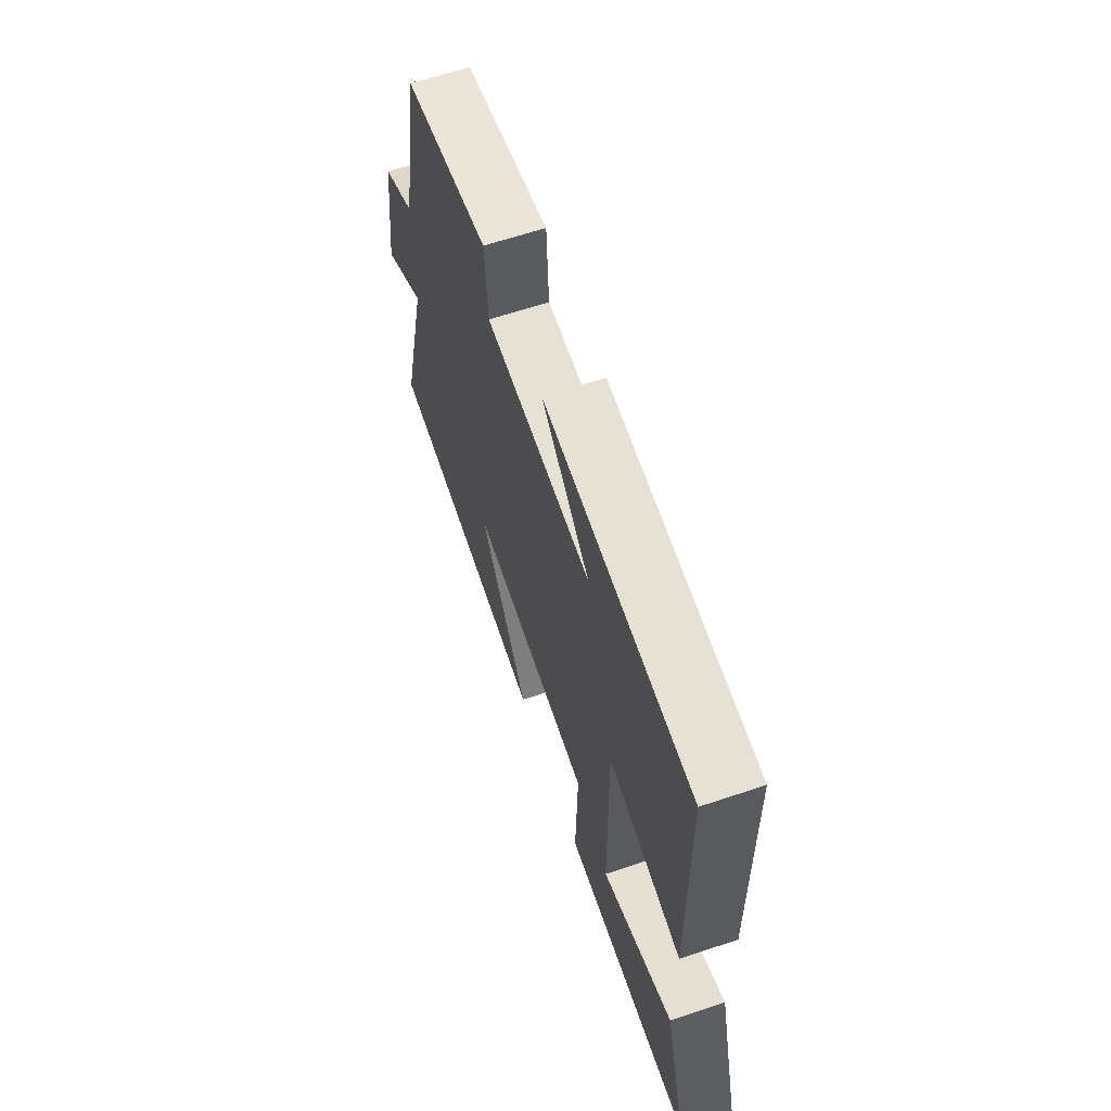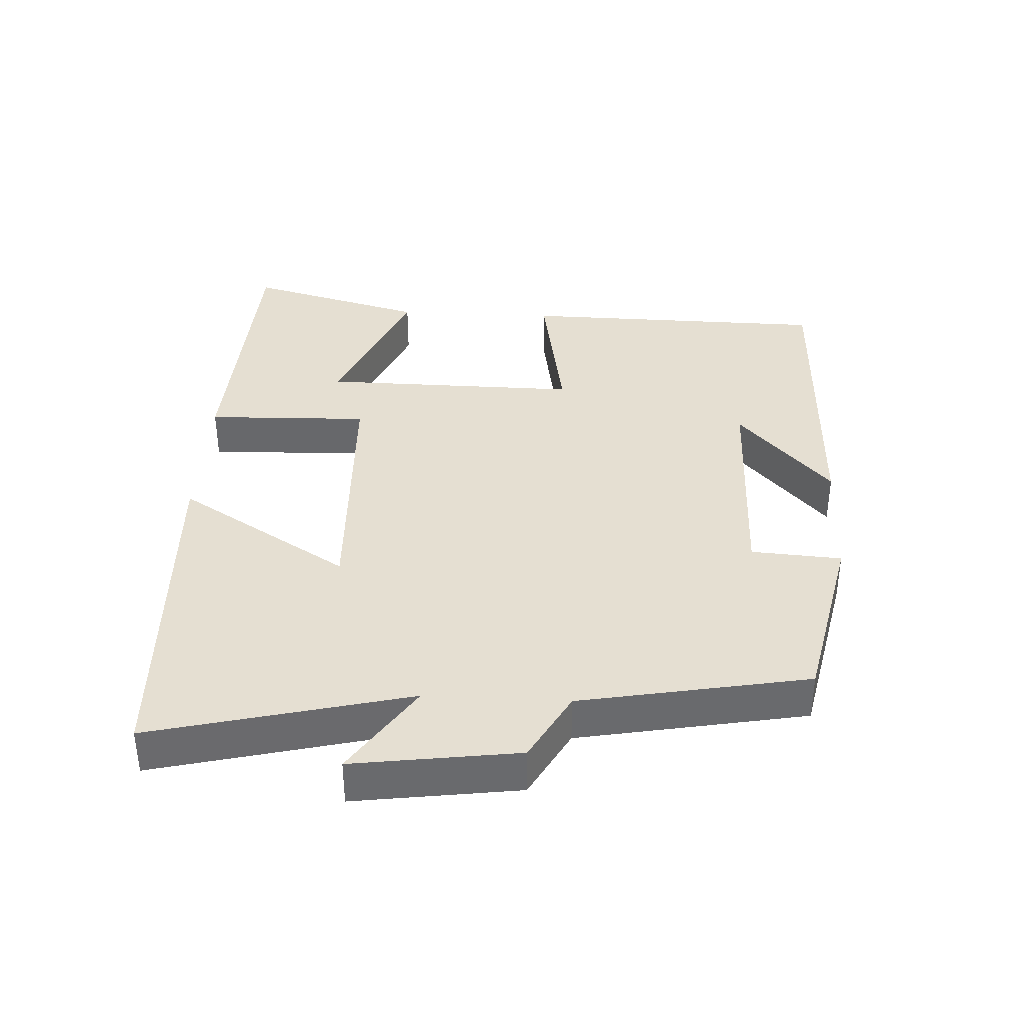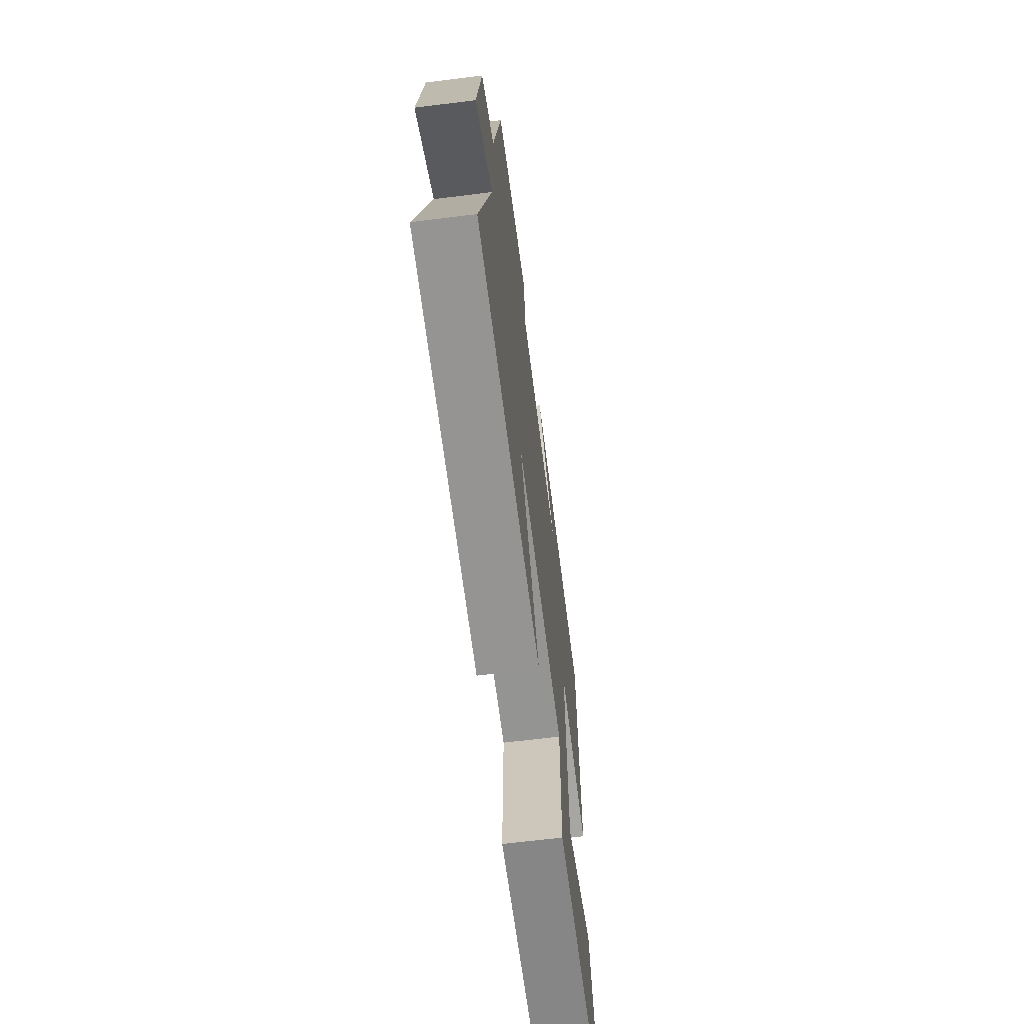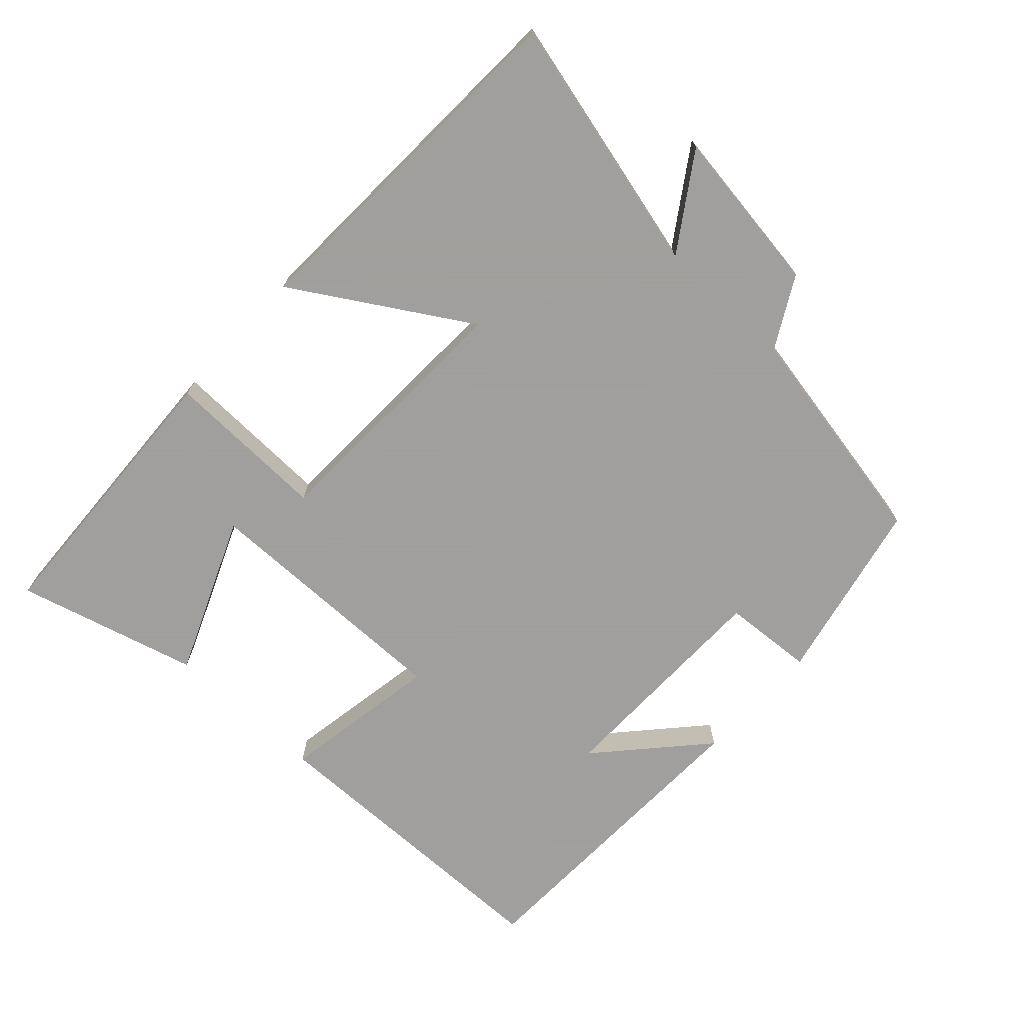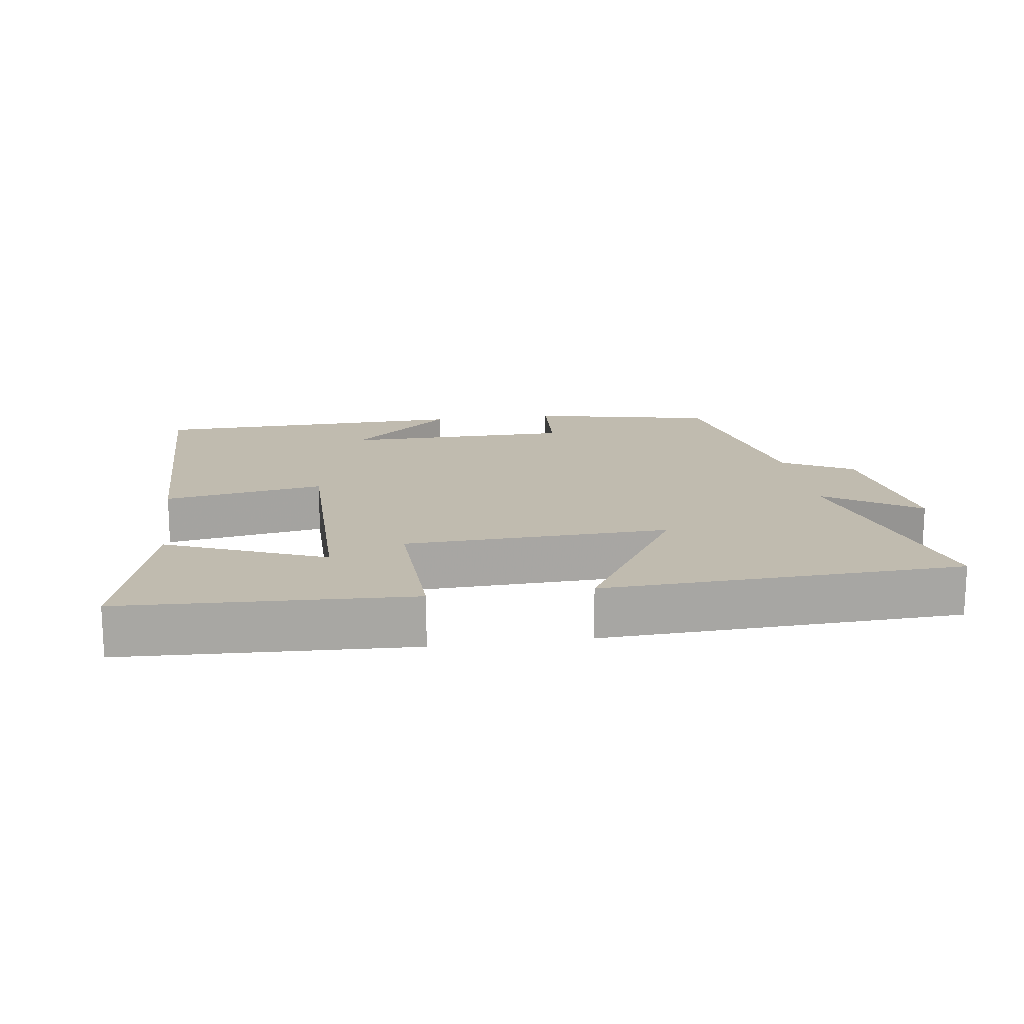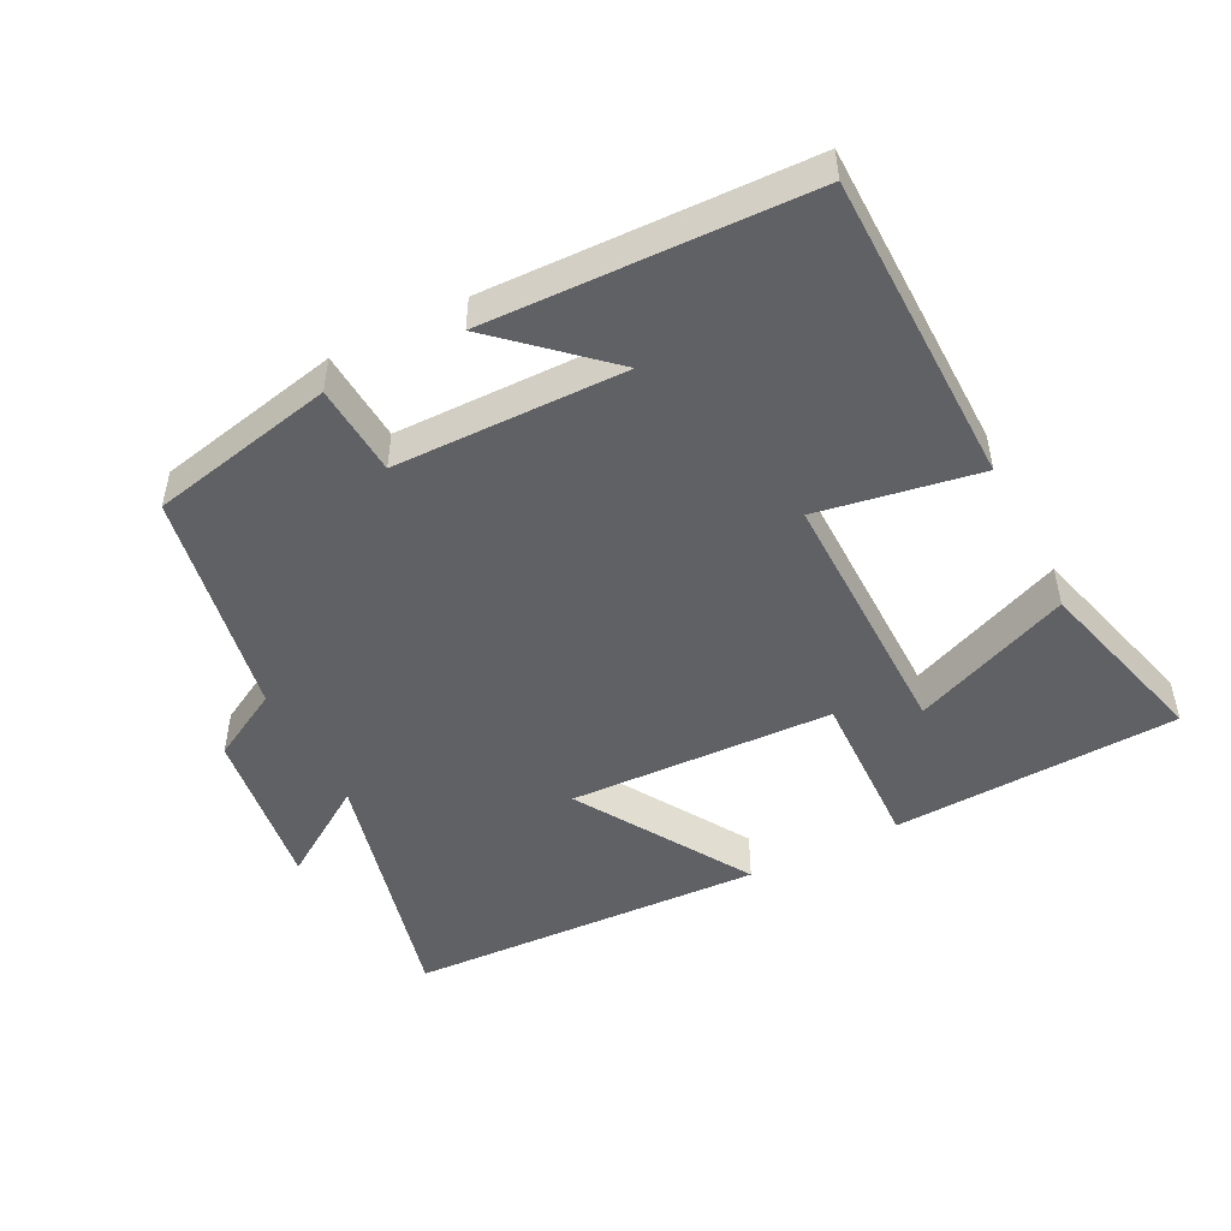
<metadata>
{"format":"obj","ext":"obj","renderer":"f3d","projection":"perspective","resolution":1024,"background":"white","views":[{"elev":63.5,"azim":71.3,"up":"+Z"},{"elev":37.3,"azim":-87.0,"up":"+Y"},{"elev":-64.9,"azim":-82.8,"up":"+Z"},{"elev":-71.5,"azim":-132.7,"up":"+Y"},{"elev":16.0,"azim":171.7,"up":"+Y"},{"elev":-48.6,"azim":27.0,"up":"+Y"}]}
</metadata>
<code>
v 0.572 0.07 -0.48
v 0.154 0.07 -0.5
v 0.161 0.07 -0.261
v -0.225 0.07 -0.247
v -0.07 0.07 -0.5
v -0.594 0.07 -0.478
v -0.5 0.07 -0.101
v -0.637 0.07 -0.192
v -0.603 0.07 0.05
v -0.5 0.07 0.107
v -0.437 0.07 0.442
v -0.167 0.07 0.5
v -0.158 0.07 0.367
v 0.178 0.07 0.363
v 0.027 0.07 0.5
v 0.493 0.07 0.486
v 0.5 0.07 0.029
v 0.266 0.07 0.069
v 0.27 0.07 -0.311
v 0.5 0.07 -0.215
v 0.572 0 -0.48
v 0.154 0 -0.5
v 0.161 0 -0.261
v -0.225 0 -0.247
v -0.07 0 -0.5
v -0.594 0 -0.478
v -0.5 0 -0.101
v -0.637 0 -0.192
v -0.603 0 0.05
v -0.5 0 0.107
v -0.437 0 0.442
v -0.167 0 0.5
v -0.158 0 0.367
v 0.178 0 0.363
v 0.027 0 0.5
v 0.493 0 0.486
v 0.5 0 0.029
v 0.266 0 0.069
v 0.27 0 -0.311
v 0.5 0 -0.215
f 19 20 1 2
f 18 19 2 3
f 16 17 18
f 14 15 16
f 14 16 18
f 13 14 18 3
f 10 11 12 13
f 7 8 9 10
f 7 10 13 3
f 4 5 6 7
f 3 4 7
f 22 21 40 39
f 23 22 39 38
f 38 37 36
f 36 35 34
f 38 36 34
f 23 38 34 33
f 33 32 31 30
f 30 29 28 27
f 23 33 30 27
f 27 26 25 24
f 27 24 23
f 1 21 22 2
f 2 22 23 3
f 3 23 24 4
f 4 24 25 5
f 5 25 26 6
f 6 26 27 7
f 7 27 28 8
f 8 28 29 9
f 9 29 30 10
f 10 30 31 11
f 11 31 32 12
f 12 32 33 13
f 13 33 34 14
f 14 34 35 15
f 15 35 36 16
f 16 36 37 17
f 17 37 38 18
f 18 38 39 19
f 19 39 40 20
f 20 40 21 1

</code>
